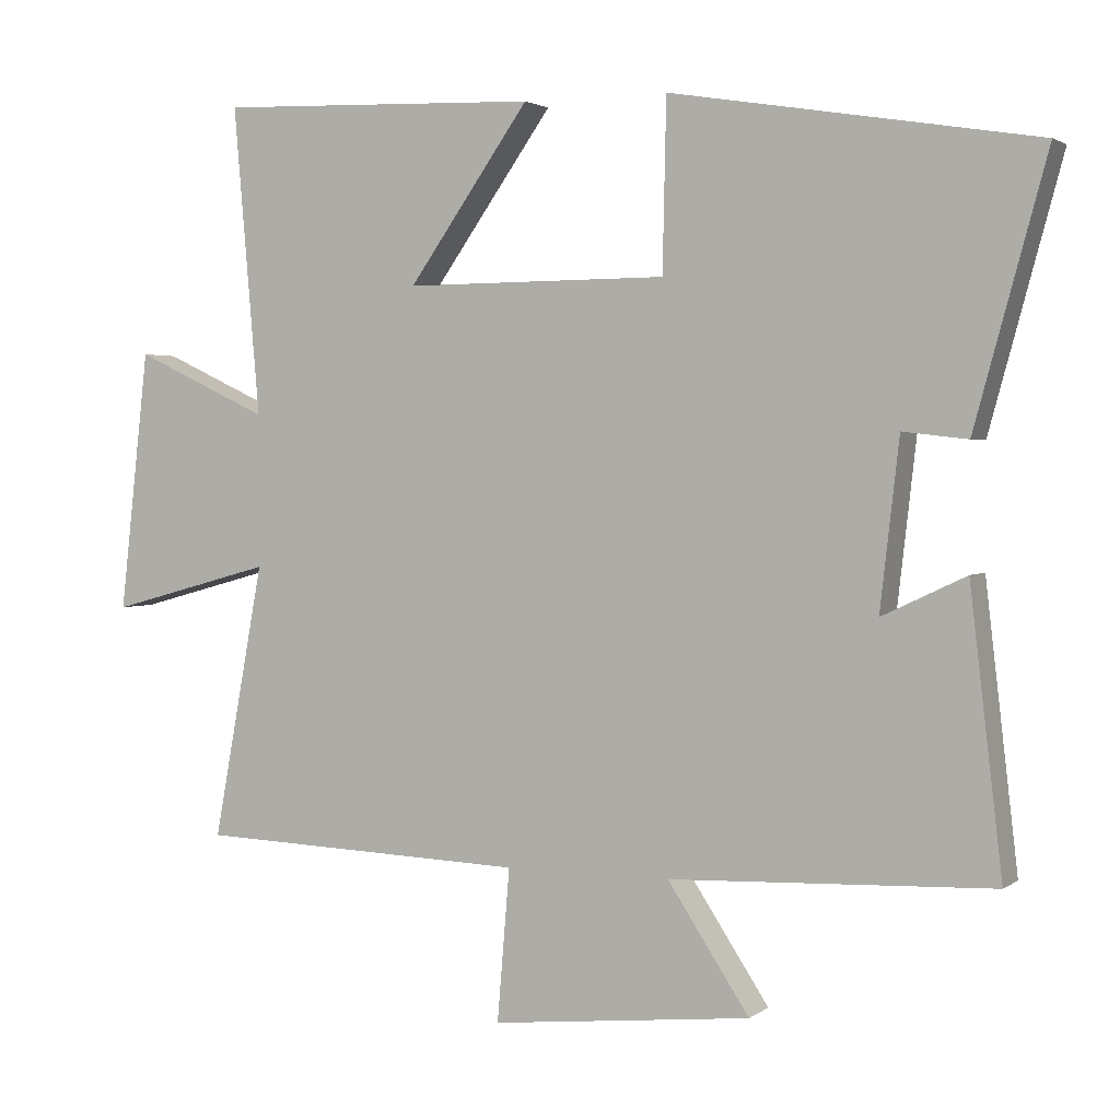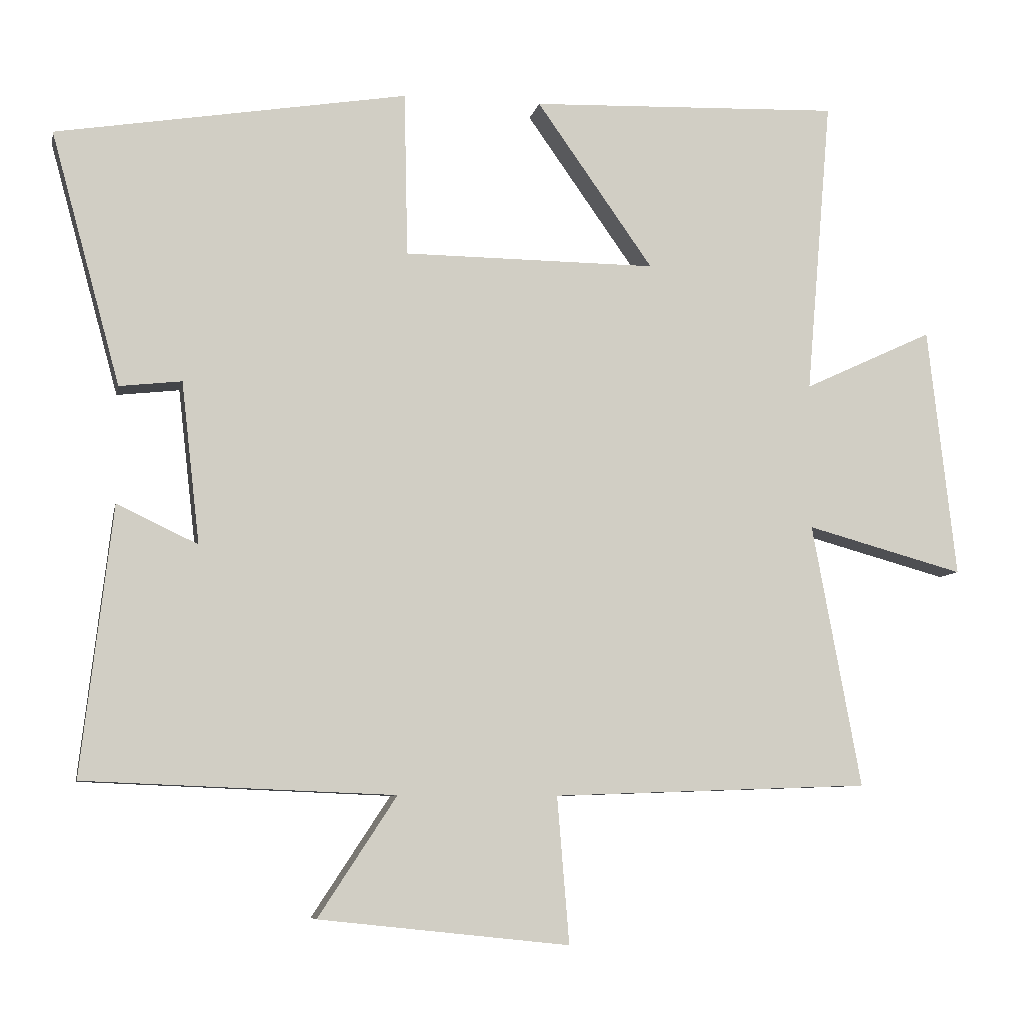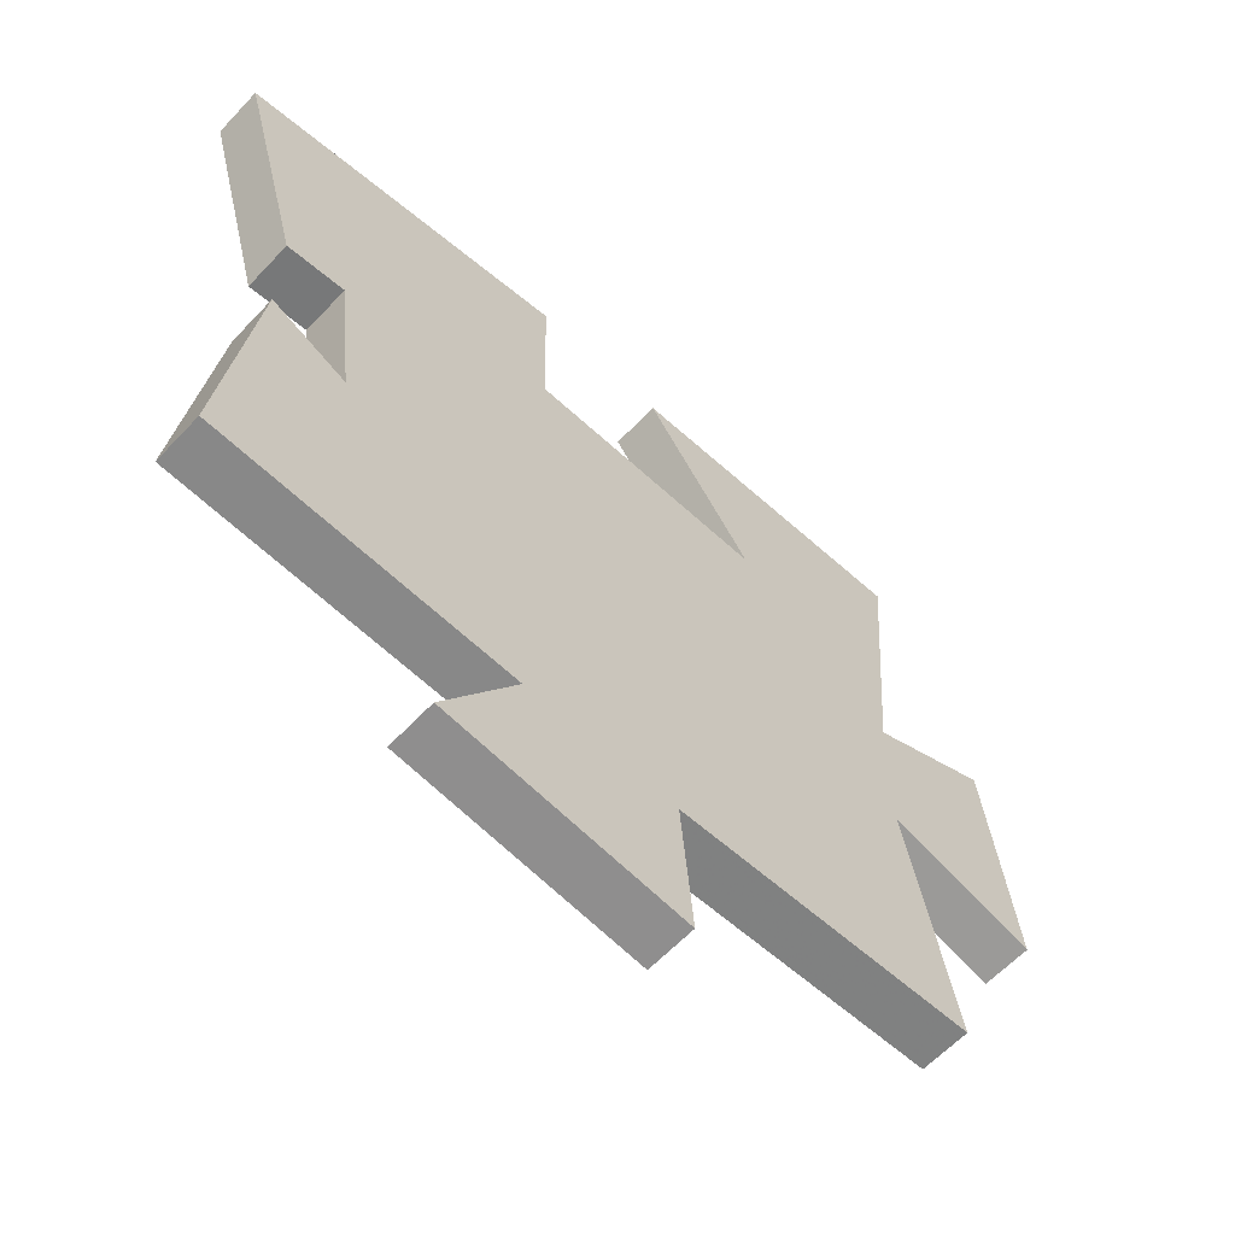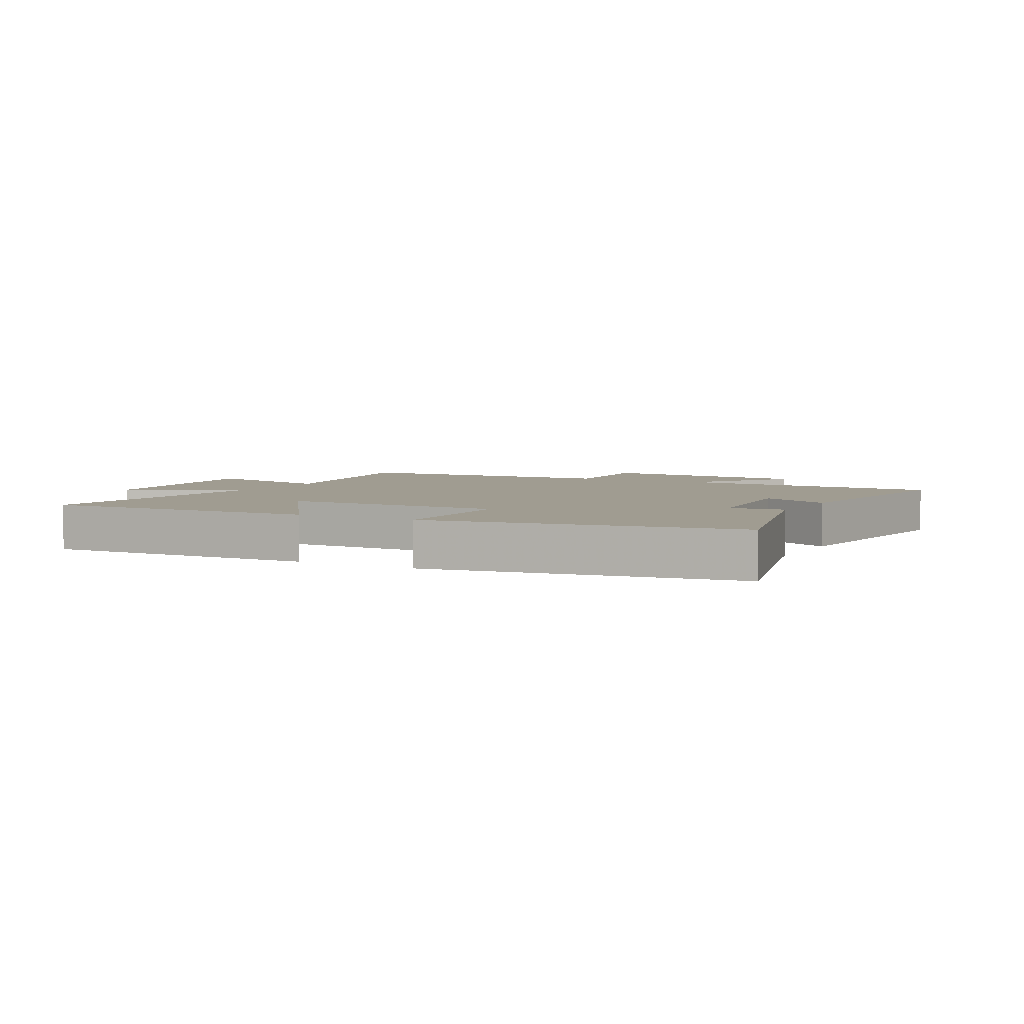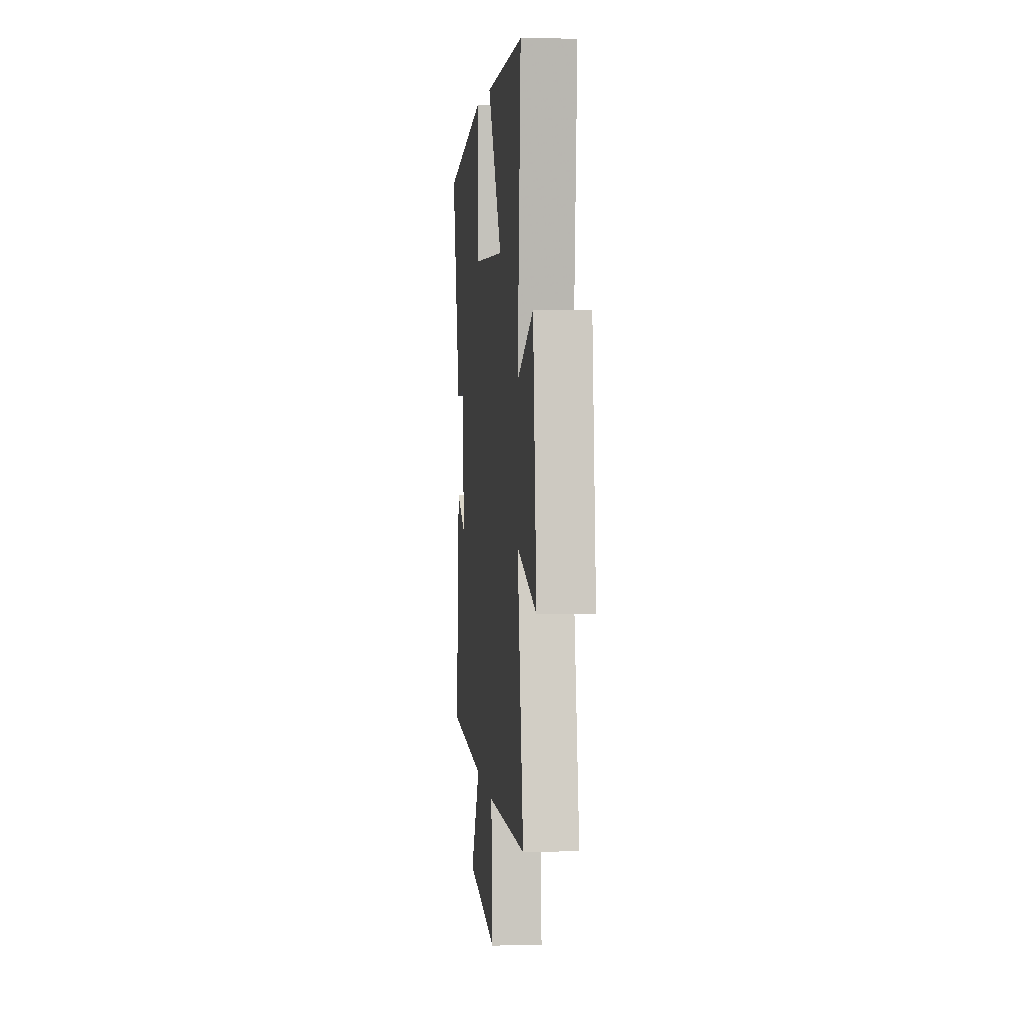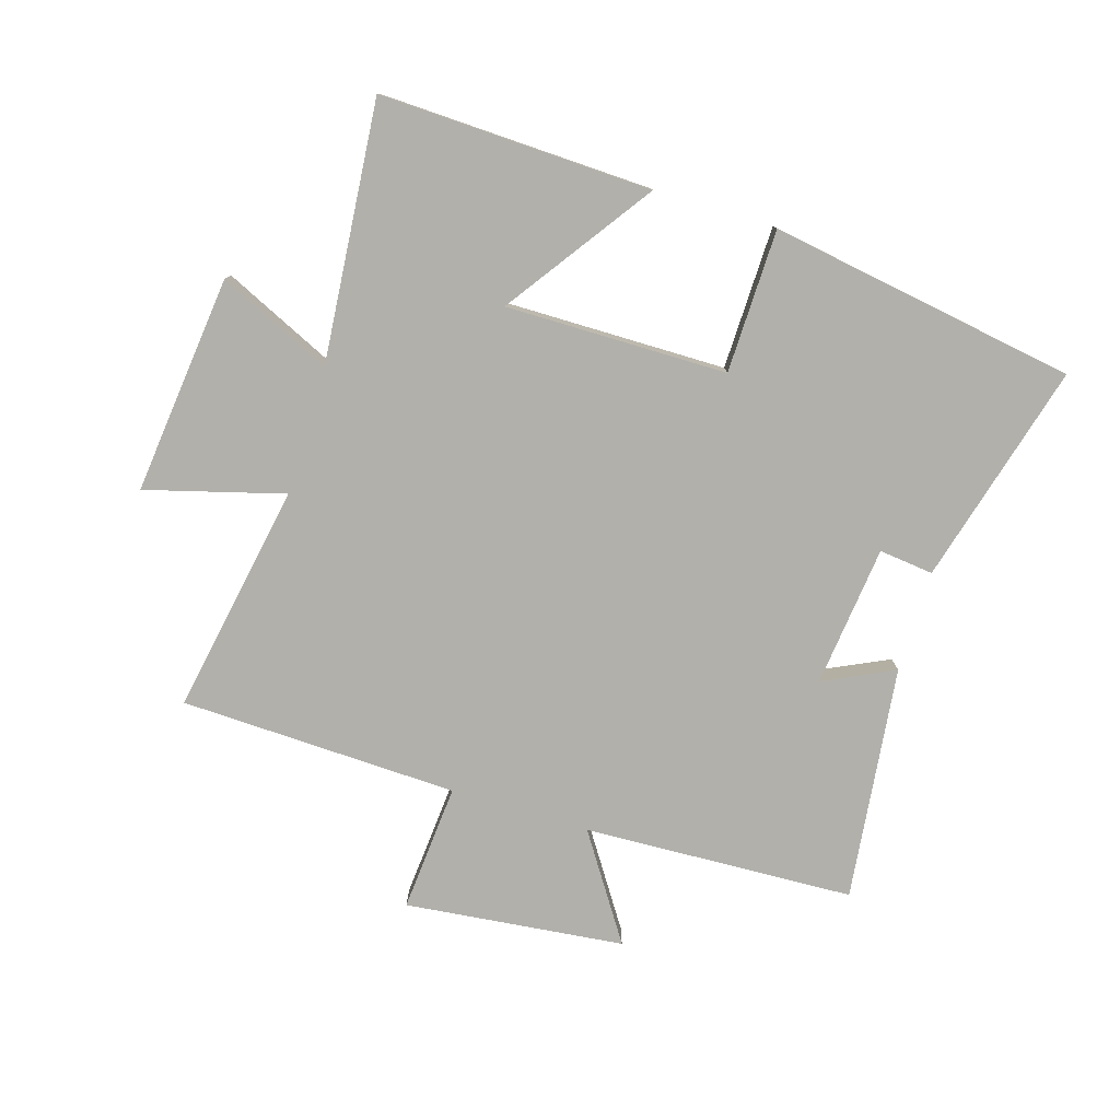
<metadata>
{"format":"obj","ext":"obj","renderer":"f3d","projection":"perspective","resolution":1024,"background":"white","views":[{"elev":2.3,"azim":24.9,"up":"+Z"},{"elev":-7.6,"azim":168.7,"up":"+Z"},{"elev":-61.5,"azim":136.9,"up":"+Z"},{"elev":4.4,"azim":28.7,"up":"+Y"},{"elev":3.7,"azim":-95.5,"up":"+Z"},{"elev":-78.5,"azim":-16.9,"up":"+Y"}]}
</metadata>
<code>
v -0.536 0.07 0.516
v -0.096 0.07 0.5
v -0.261 0.07 0.266
v 0.097 0.07 0.268
v 0.102 0.07 0.5
v 0.598 0.07 0.418
v 0.5 0.07 0.061
v 0.412 0.07 0.071
v 0.386 0.07 -0.157
v 0.5 0.07 -0.103
v 0.544 0.07 -0.482
v 0.106 0.07 -0.5
v 0.217 0.07 -0.669
v -0.137 0.07 -0.707
v -0.12 0.07 -0.5
v -0.569 0.07 -0.484
v -0.5 0.07 -0.111
v -0.723 0.07 -0.172
v -0.683 0.07 0.182
v -0.5 0.07 0.097
v -0.536 0 0.516
v -0.096 0 0.5
v -0.261 0 0.266
v 0.097 0 0.268
v 0.102 0 0.5
v 0.598 0 0.418
v 0.5 0 0.061
v 0.412 0 0.071
v 0.386 0 -0.157
v 0.5 0 -0.103
v 0.544 0 -0.482
v 0.106 0 -0.5
v 0.217 0 -0.669
v -0.137 0 -0.707
v -0.12 0 -0.5
v -0.569 0 -0.484
v -0.5 0 -0.111
v -0.723 0 -0.172
v -0.683 0 0.182
v -0.5 0 0.097
f 17 18 19 20
f 15 16 17
f 15 17 20
f 12 13 14 15
f 11 12 15
f 10 11 15
f 9 10 15
f 8 9 15 20
f 6 7 8
f 5 6 8
f 4 5 8
f 3 4 8 20
f 1 2 3 20
f 40 39 38 37
f 37 36 35
f 40 37 35
f 35 34 33 32
f 35 32 31
f 35 31 30
f 35 30 29
f 40 35 29 28
f 28 27 26
f 28 26 25
f 28 25 24
f 40 28 24 23
f 40 23 22 21
f 1 21 22 2
f 2 22 23 3
f 3 23 24 4
f 4 24 25 5
f 5 25 26 6
f 6 26 27 7
f 7 27 28 8
f 8 28 29 9
f 9 29 30 10
f 10 30 31 11
f 11 31 32 12
f 12 32 33 13
f 13 33 34 14
f 14 34 35 15
f 15 35 36 16
f 16 36 37 17
f 17 37 38 18
f 18 38 39 19
f 19 39 40 20
f 20 40 21 1

</code>
